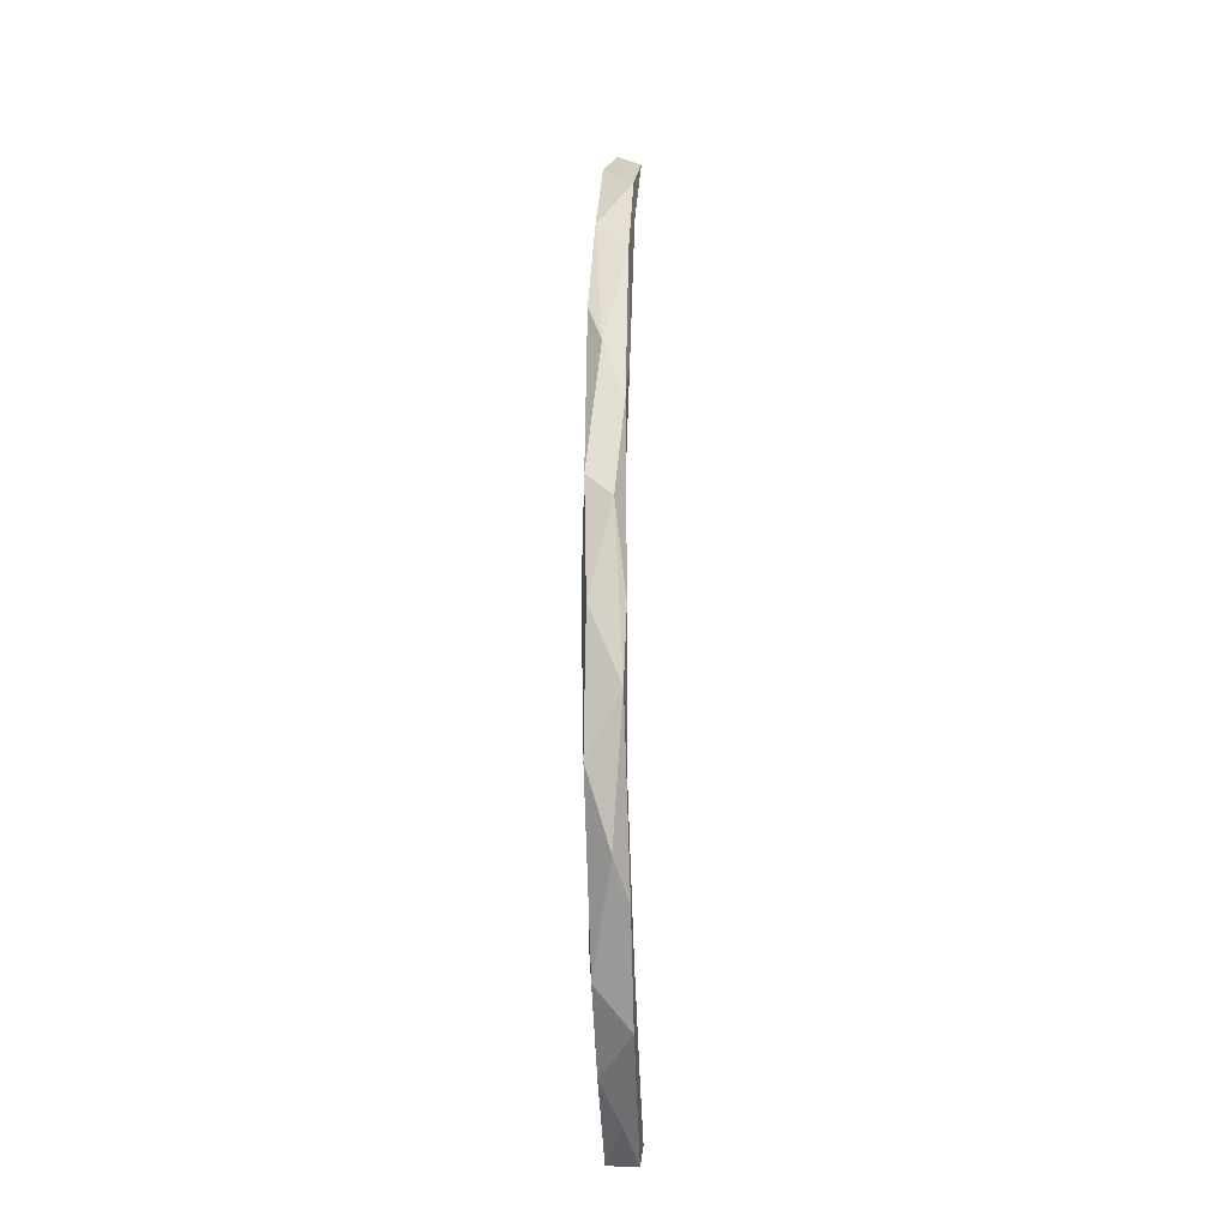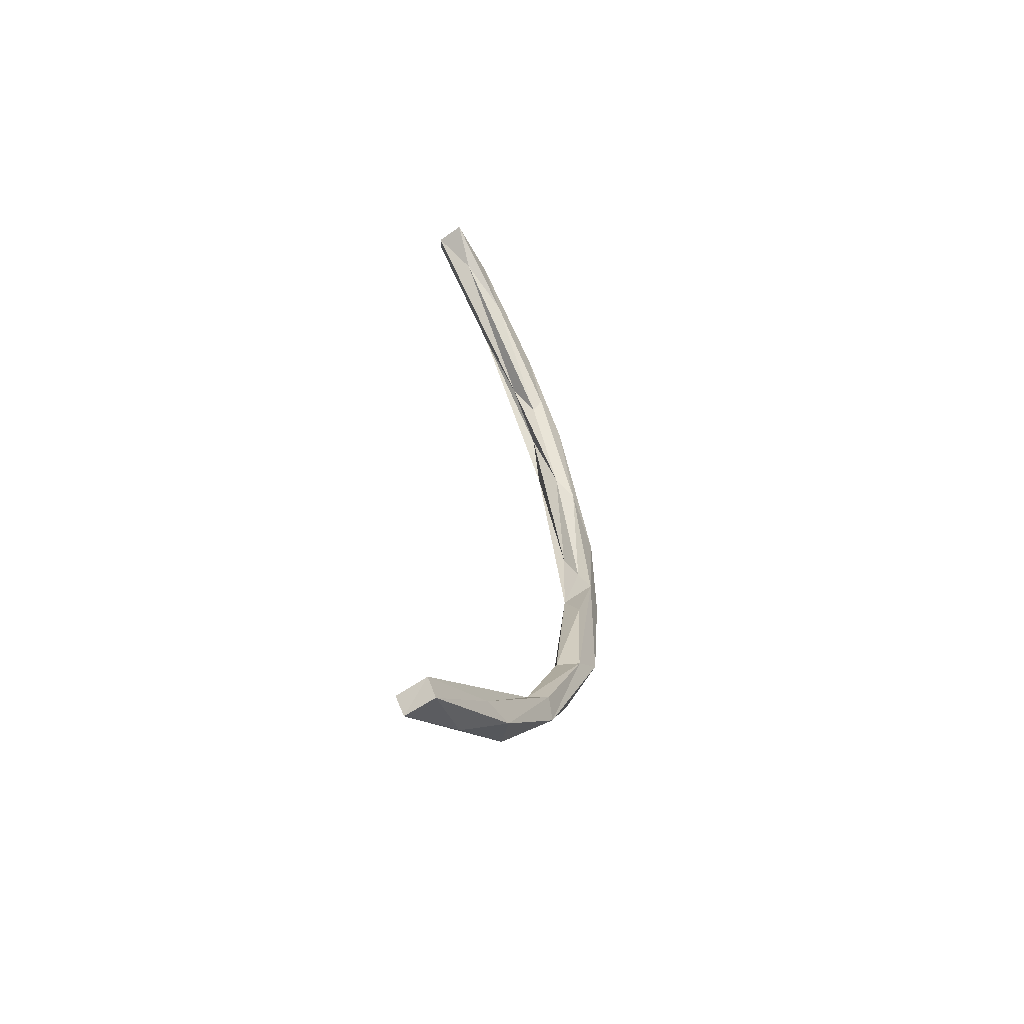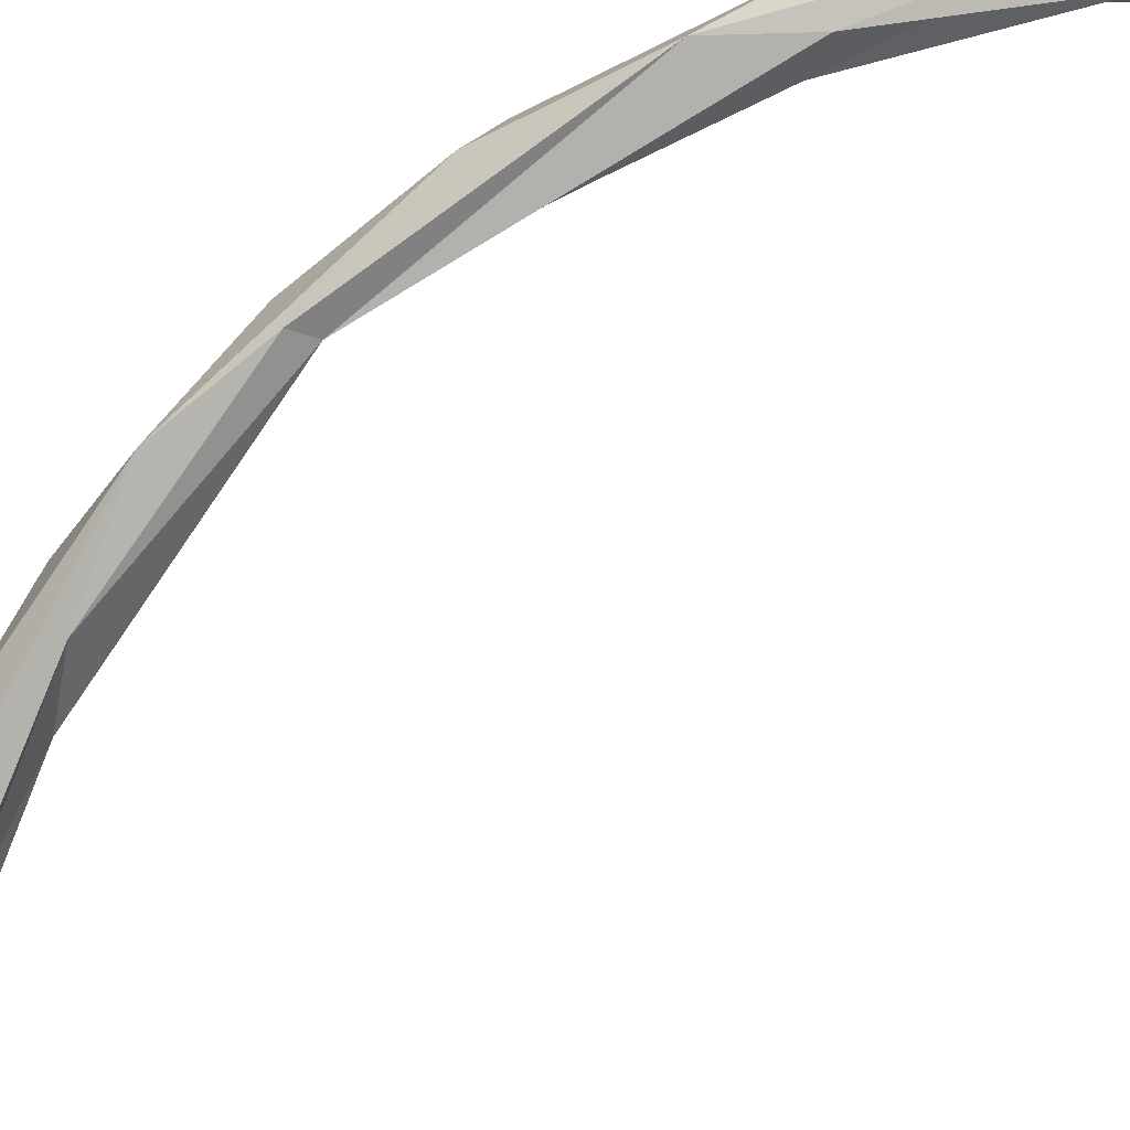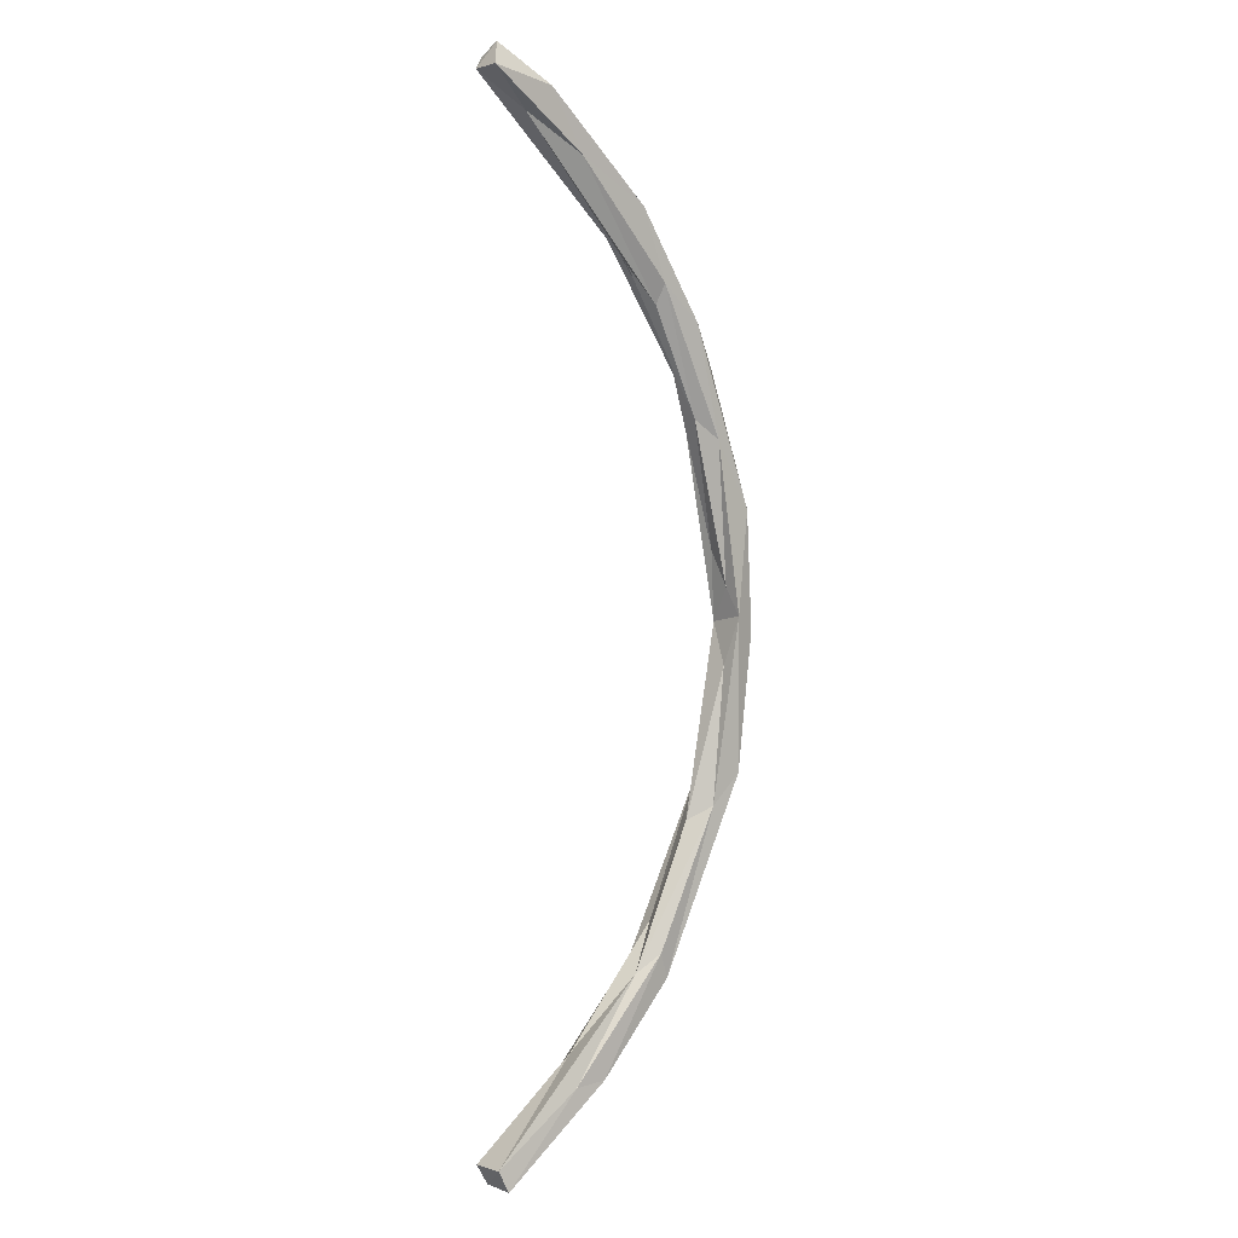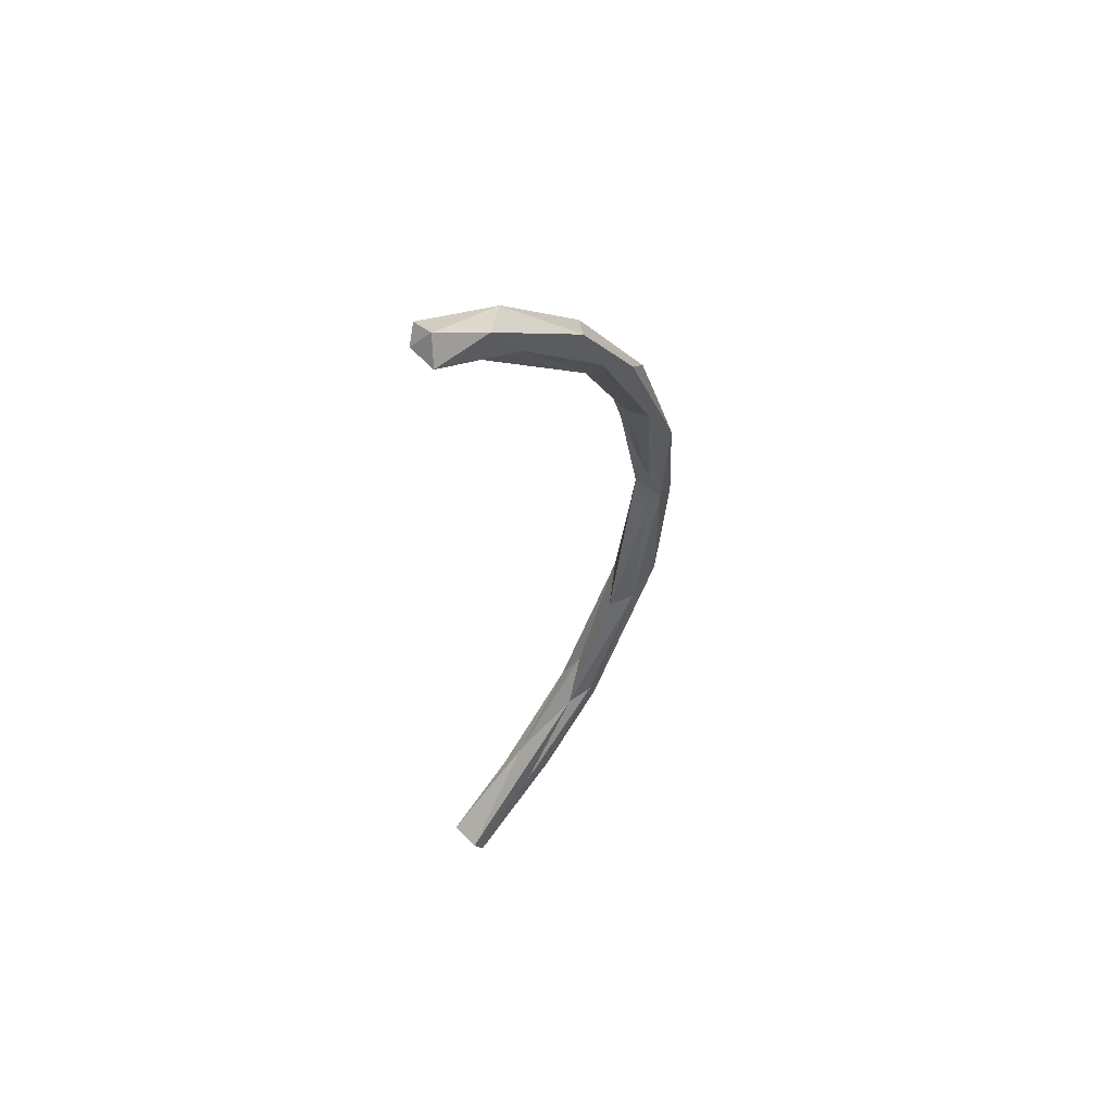
<metadata>
{"format":"obj","ext":"obj","renderer":"f3d","projection":"perspective","resolution":1024,"background":"white","views":[{"elev":-10.7,"azim":93.6,"up":"+Y"},{"elev":-58.5,"azim":-56.1,"up":"+Y"},{"elev":-79.0,"azim":131.4,"up":"+Z"},{"elev":4.7,"azim":-39.2,"up":"+Y"},{"elev":59.1,"azim":-43.7,"up":"+Y"}]}
</metadata>
<code>
v  -0.01037 -0.003861 -0.006311
v  -0.01974 -0.07032 -0.007948
v  -0.03164 -0.08574 0.0006706
v  -0.04815 -0.126 -0.002897
v  -0.08943 -0.1753 -0.004034
v  -0.1332 -0.2126 0.00658
v  -0.06179 -0.1455 0.004114
v  -0.01346 -0.02179 0.003646
v  -0.02266 -0.07966 0.007613
v  -0.09485 -0.1864 0.007208
v  -0.0204 0.07246 0.007806
v  -0.01206 0.011 0.003351
v  -0.009805 -0.0009067 0.008943
v  -0.129 -0.2217 0.007671
v  -0.08059 -0.1856 0.00748
v  -0.05178 -0.1376 0.008657
v  -0.04767 -0.1486 0.007578
v  -0.008836 -0.06691 0.007941
v  -0.004129 0.04339 0.007486
v  -0.03278 0.1198 0.008526
v  -0.04918 0.1353 0.007418
v  -0.06023 0.1649 0.007389
v  -0.09105 0.1828 0.007215
v  -0.1061 0.2078 0.007354
v  -0.1339 0.2132 0.008697
v  -0.0004321 -0.007468 0.006349
v  -0.01939 0.1016 0.001779
v  -0.101 -0.205 -0.001484
v  -0.01929 -0.1013 -0.002209
v  -0.0888 0.1945 -0.00711
v  -0.1284 0.2229 0.002123
v  -0.04817 0.1496 -0.007159
v  -0.01223 0.07582 -0.007912
v  -0.001427 0.03397 -0.004145
v  -0.003163 -0.03929 -0.007571
v  -0.06282 -0.1679 -0.008077
v  -0.1288 -0.2221 -0.006978
v  -0.03277 -0.1198 -0.008545
v  -0.004225 -0.007157 -0.008849
v  -0.1277 0.2185 -0.008525
v  -0.02771 0.0945 -0.008749
v  -0.1334 0.2128 -0.00461
v  -0.08135 0.1747 -0.007971
v  -0.05443 -0.1413 -0.008716
v  -0.09634 -0.1872 -0.008706
v  -0.1332 -0.2136 -0.008176
v  -0.05983 0.1421 -0.003271
v  -0.03948 0.1152 -0.004219
v  -0.02975 0.08086 0.003419
v  -0.01473 0.02652 -0.002974
v  -0.05079 0.1268 0.003453
v  -0.1159 0.1982 0.003305
g <STL_BINARY>
f 1 2 3
f 3 2 4
f 5 6 7
f 5 7 4
f 3 8 1
f 4 7 3
f 9 8 3
f 3 7 9
f 10 7 6
f 11 12 13
f 6 14 10
f 10 14 15
f 10 15 16
f 16 15 17
f 16 17 9
f 9 18 13
f 11 13 19
f 11 19 20
f 11 20 21
f 21 20 22
f 21 22 23
f 23 22 24
f 23 24 25
f 18 26 13
f 13 26 19
f 9 17 18
f 20 27 22
f 15 14 28
f 17 29 18
f 20 19 27
f 30 31 24
f 30 24 22
f 30 22 32
f 32 22 27
f 33 27 34
f 34 27 19
f 34 19 26
f 34 26 35
f 35 26 18
f 35 18 29
f 29 17 36
f 36 17 15
f 36 15 28
f 37 28 14
f 28 37 36
f 36 38 29
f 29 38 35
f 35 39 34
f 34 39 33
f 27 33 32
f 30 40 31
f 33 41 32
f 42 40 43
f 43 40 30
f 43 30 32
f 43 32 41
f 41 33 1
f 1 33 39
f 2 39 35
f 2 35 38
f 2 38 44
f 44 38 36
f 44 36 45
f 45 36 46
f 46 36 37
f 39 2 1
f 42 43 47
f 47 48 49
f 49 48 50
f 50 12 49
f 49 51 47
f 47 51 52
f 47 52 42
f 11 49 12
f 51 49 21
f 52 51 23
f 49 11 21
f 51 21 23
f 7 10 16
f 7 16 9
f 8 9 13
f 8 13 1
f 50 41 1
f 50 1 12
f 45 46 5
f 45 5 44
f 44 5 4
f 44 4 2
f 1 13 12
f 52 23 25
f 52 25 42
f 47 43 48
f 48 43 41
f 48 41 50
f 14 6 37
f 37 6 46
f 31 40 42
f 31 42 25
f 31 25 24
f 6 5 46

</code>
